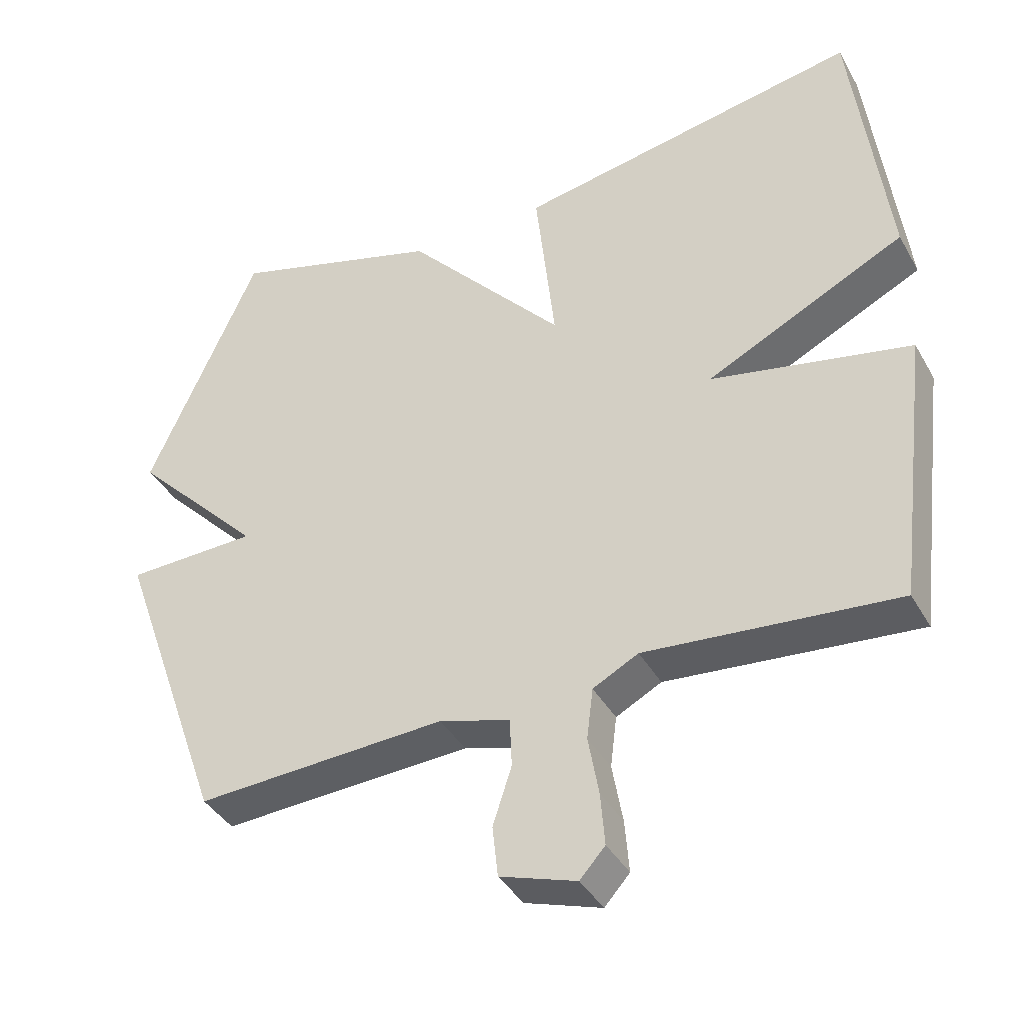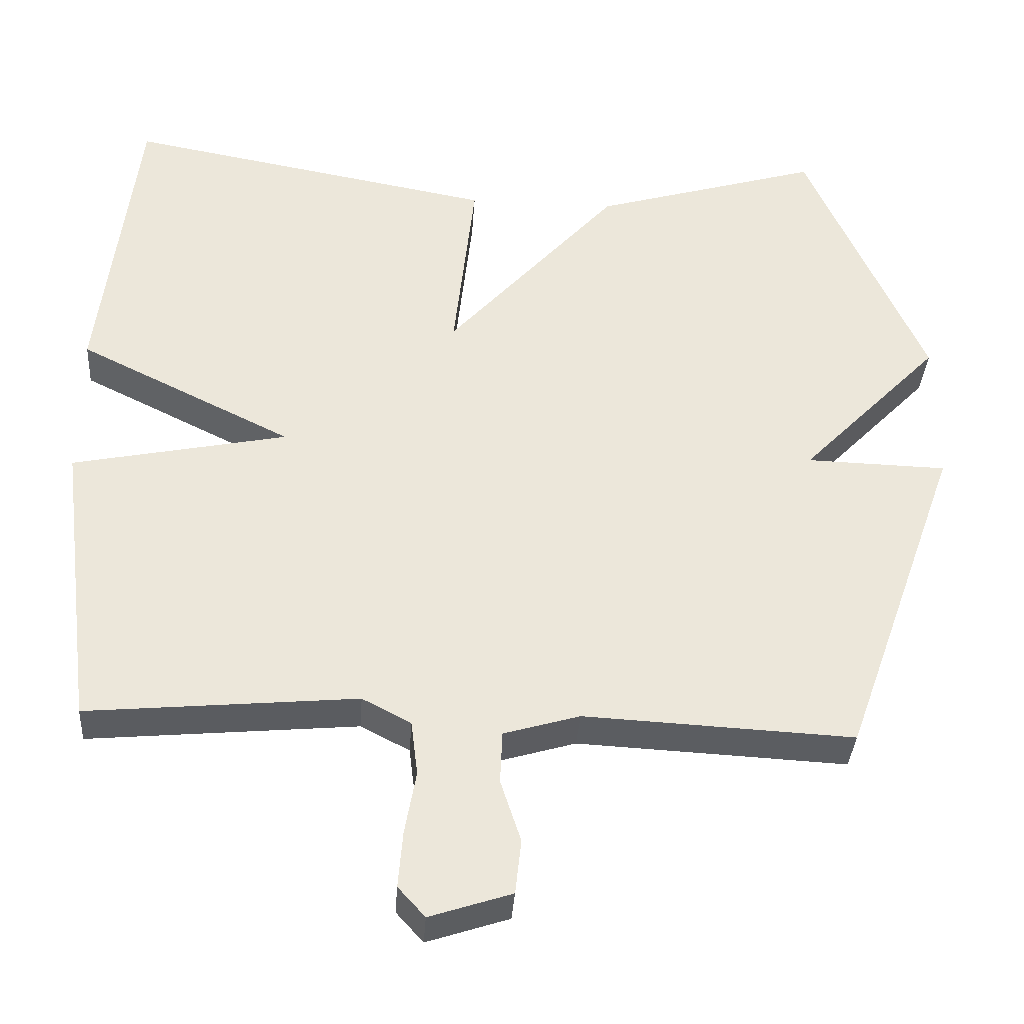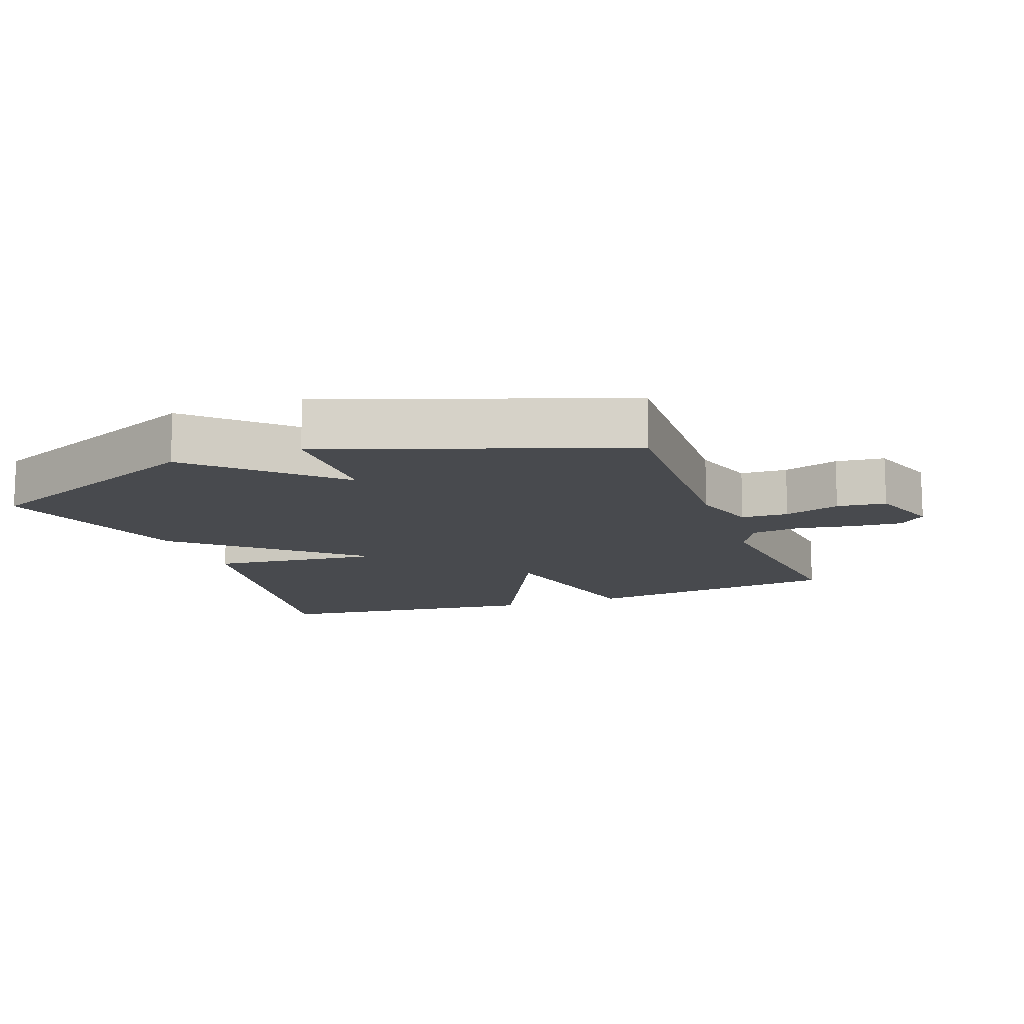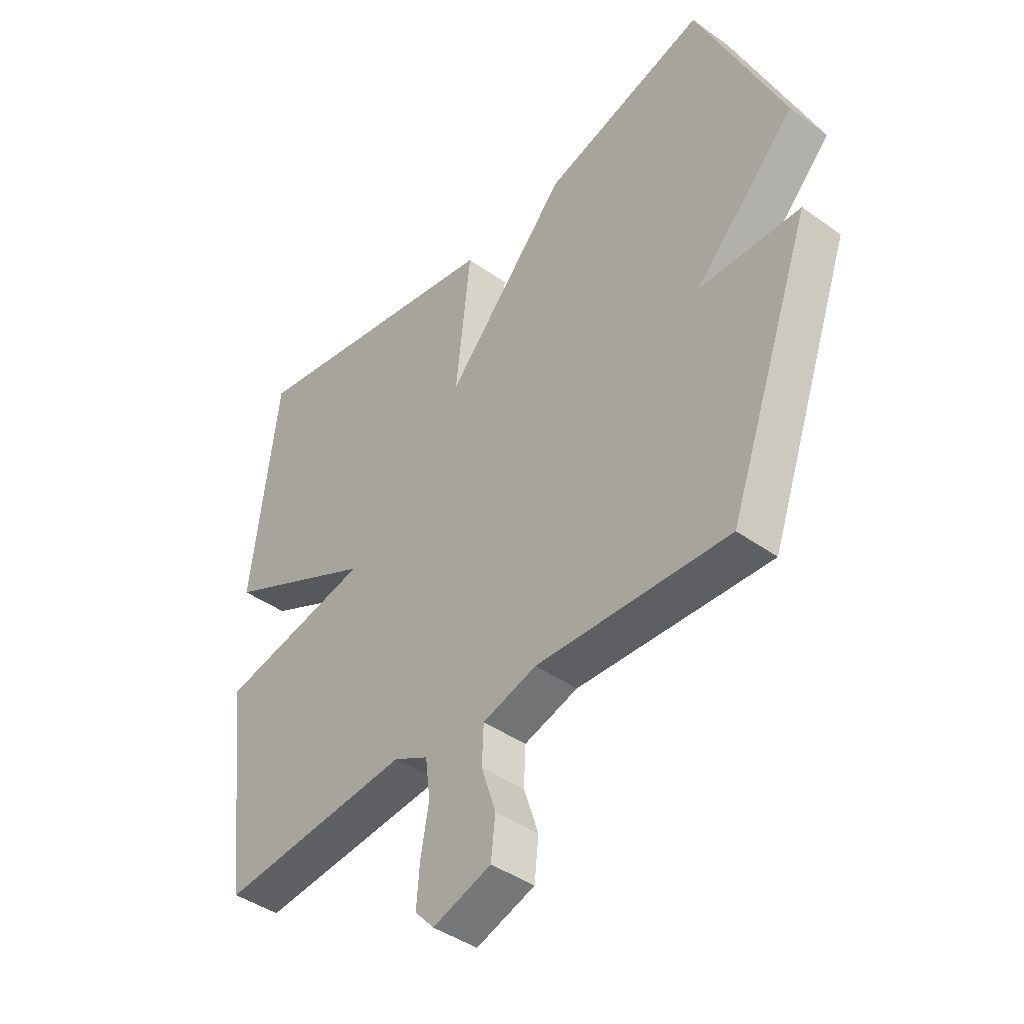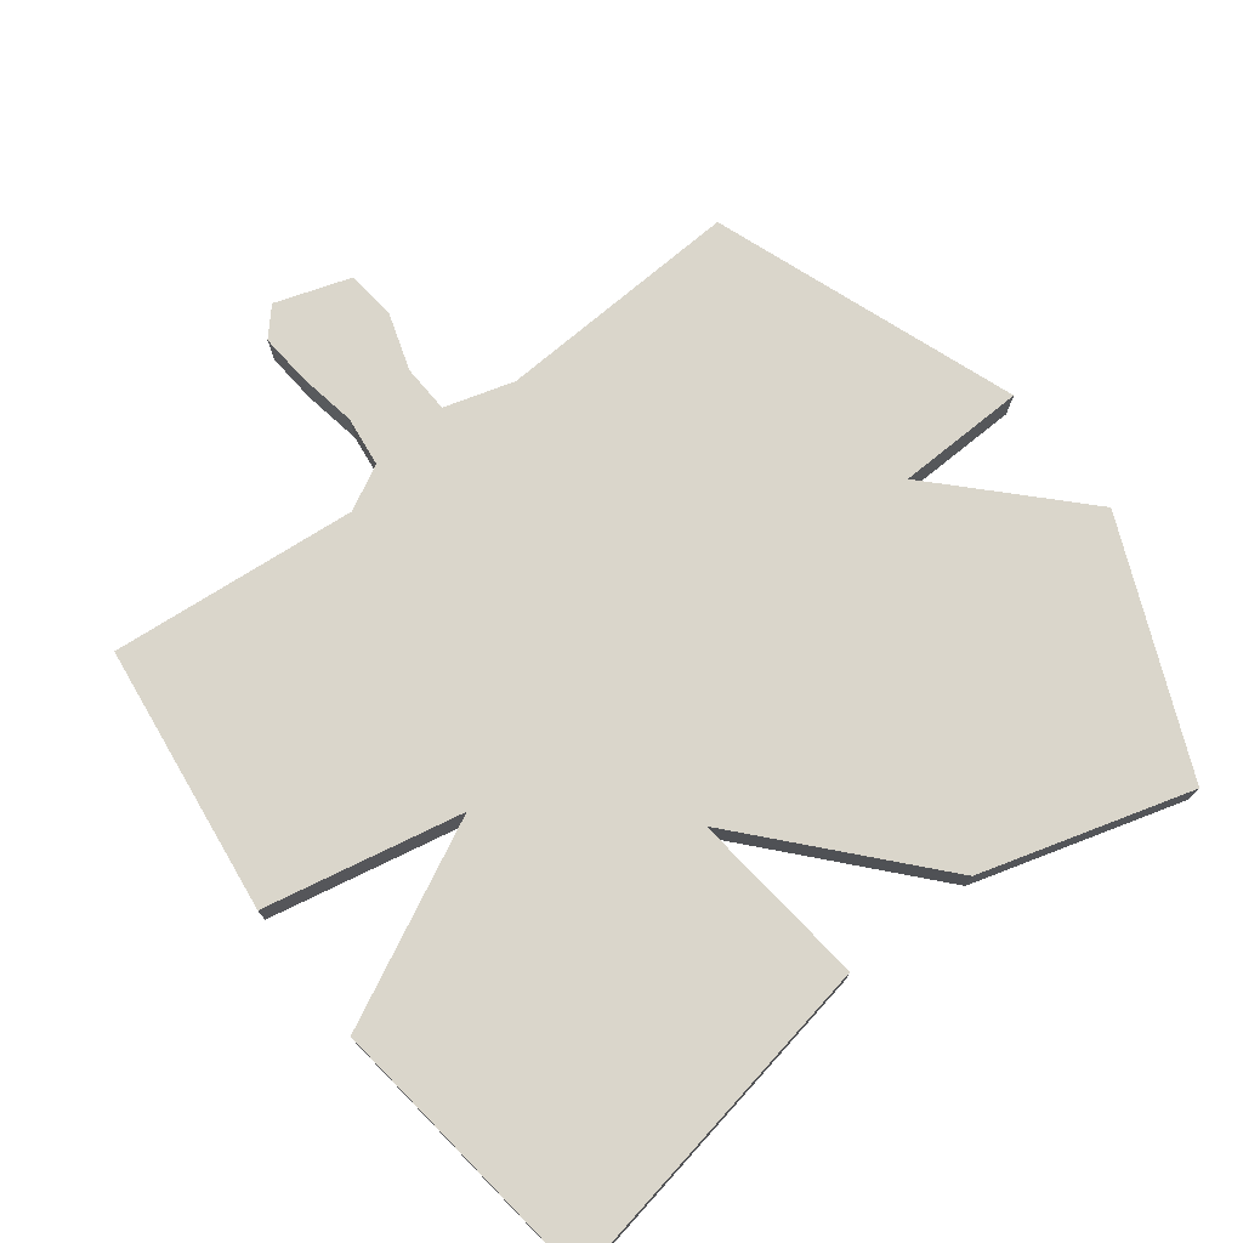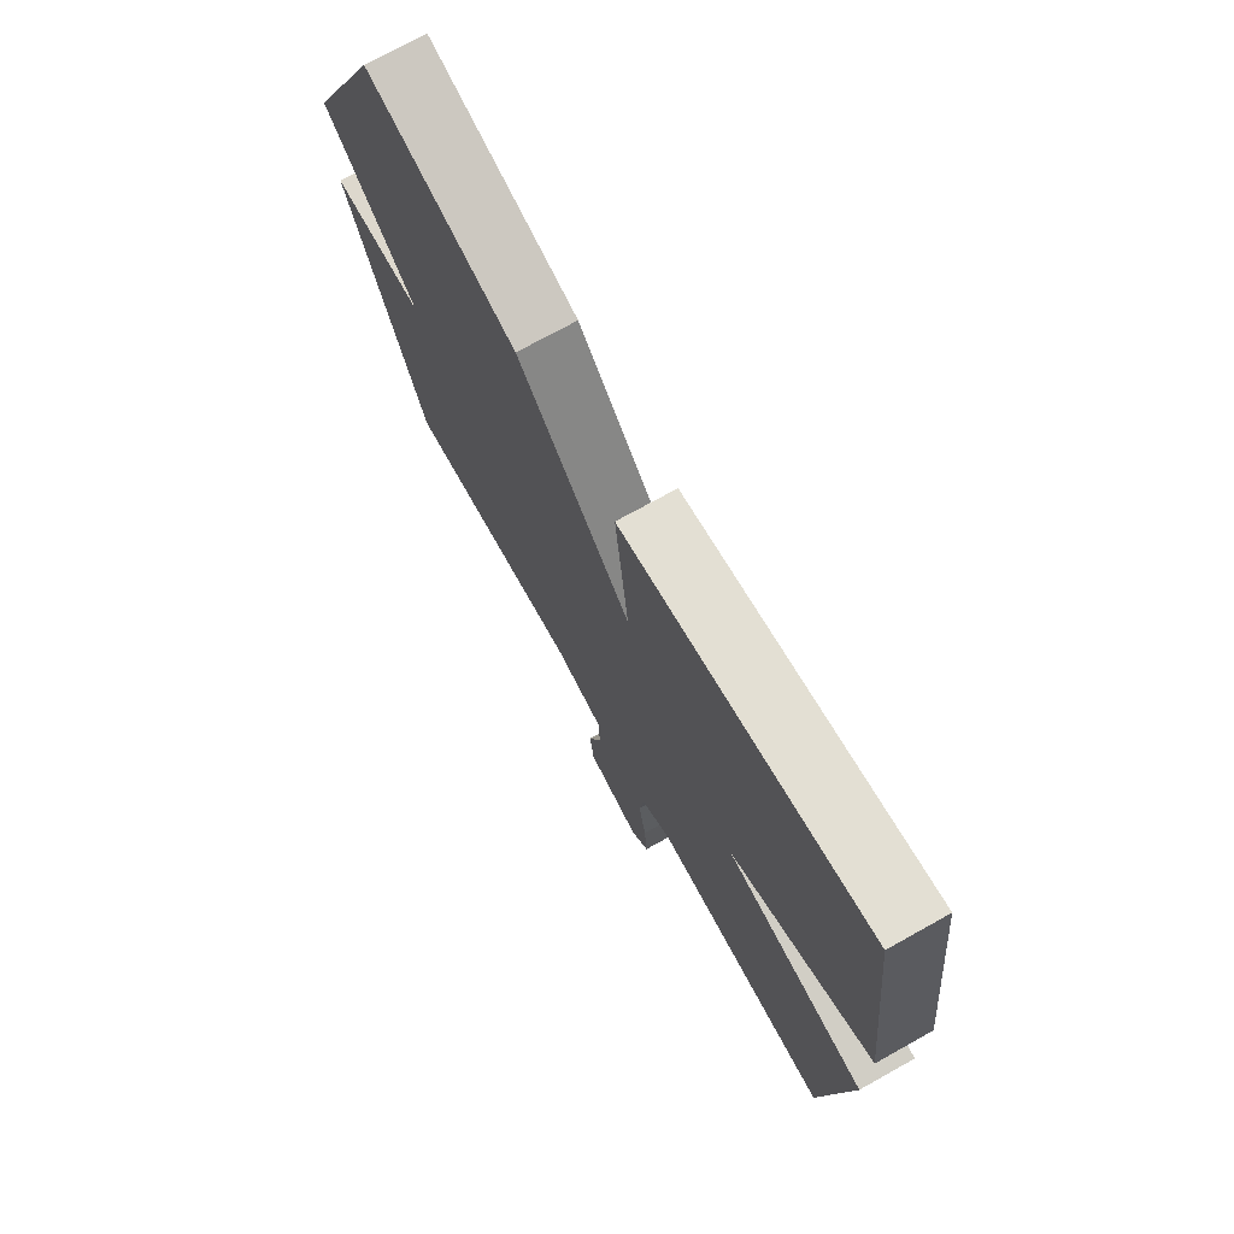
<metadata>
{"format":"obj","ext":"obj","renderer":"f3d","projection":"perspective","resolution":1024,"background":"white","views":[{"elev":-39.6,"azim":-153.1,"up":"+Z"},{"elev":-35.6,"azim":-3.8,"up":"+Z"},{"elev":-12.8,"azim":110.5,"up":"+Y"},{"elev":-42.6,"azim":49.5,"up":"+Z"},{"elev":73.8,"azim":-37.6,"up":"+Y"},{"elev":73.3,"azim":-119.1,"up":"+Z"}]}
</metadata>
<code>
v -0.5 0.07 0.5
v -0.004 0.07 0.41
v -0.032 0.07 0.153
v 0.196 0.07 0.41
v 0.5 0.07 0.5
v 0.658 0.07 0.142
v 0.47 0.07 -0.053
v 0.658 0.07 -0.058
v 0.5 0.07 -0.5
v 0.141 0.07 -0.482
v 0.04 0.07 -0.512
v 0.037 0.07 -0.582
v 0.064 0.07 -0.665
v 0.056 0.07 -0.738
v -0.053 0.07 -0.774
v -0.089 0.07 -0.734
v -0.083 0.07 -0.659
v -0.068 0.07 -0.574
v -0.077 0.07 -0.501
v -0.142 0.07 -0.467
v -0.5 0.07 -0.5
v -0.549 0.07 -0.108
v -0.263 0.07 -0.049
v -0.549 0.07 0.092
v -0.5 0 0.5
v -0.004 0 0.41
v -0.032 0 0.153
v 0.196 0 0.41
v 0.5 0 0.5
v 0.658 0 0.142
v 0.47 0 -0.053
v 0.658 0 -0.058
v 0.5 0 -0.5
v 0.141 0 -0.482
v 0.04 0 -0.512
v 0.037 0 -0.582
v 0.064 0 -0.665
v 0.056 0 -0.738
v -0.053 0 -0.774
v -0.089 0 -0.734
v -0.083 0 -0.659
v -0.068 0 -0.574
v -0.077 0 -0.501
v -0.142 0 -0.467
v -0.5 0 -0.5
v -0.549 0 -0.108
v -0.263 0 -0.049
v -0.549 0 0.092
f 1 2 3
f 24 1 3
f 23 24 3
f 20 21 22 23
f 19 20 23 3
f 5 6 7
f 4 5 7
f 3 4 7
f 19 3 7
f 18 19 7
f 16 17 18
f 15 16 18
f 14 15 18
f 13 14 18
f 12 13 18
f 11 12 18
f 11 18 7 8
f 10 11 8
f 8 9 10
f 27 26 25
f 27 25 48
f 27 48 47
f 47 46 45 44
f 27 47 44 43
f 31 30 29
f 31 29 28
f 31 28 27
f 31 27 43
f 31 43 42
f 42 41 40
f 42 40 39
f 42 39 38
f 42 38 37
f 42 37 36
f 42 36 35
f 32 31 42 35
f 32 35 34
f 34 33 32
f 1 25 26 2
f 2 26 27 3
f 3 27 28 4
f 4 28 29 5
f 5 29 30 6
f 6 30 31 7
f 7 31 32 8
f 8 32 33 9
f 9 33 34 10
f 10 34 35 11
f 11 35 36 12
f 12 36 37 13
f 13 37 38 14
f 14 38 39 15
f 15 39 40 16
f 16 40 41 17
f 17 41 42 18
f 18 42 43 19
f 19 43 44 20
f 20 44 45 21
f 21 45 46 22
f 22 46 47 23
f 23 47 48 24
f 24 48 25 1

</code>
